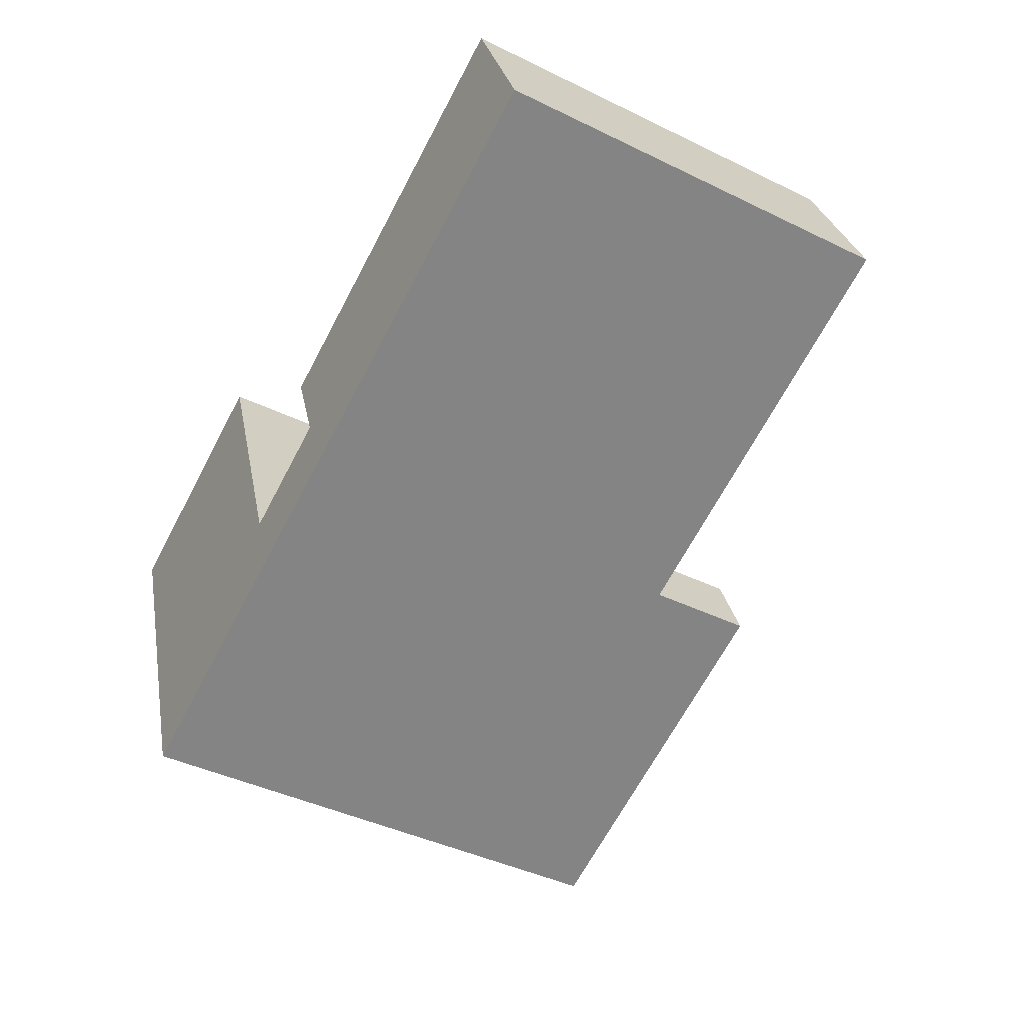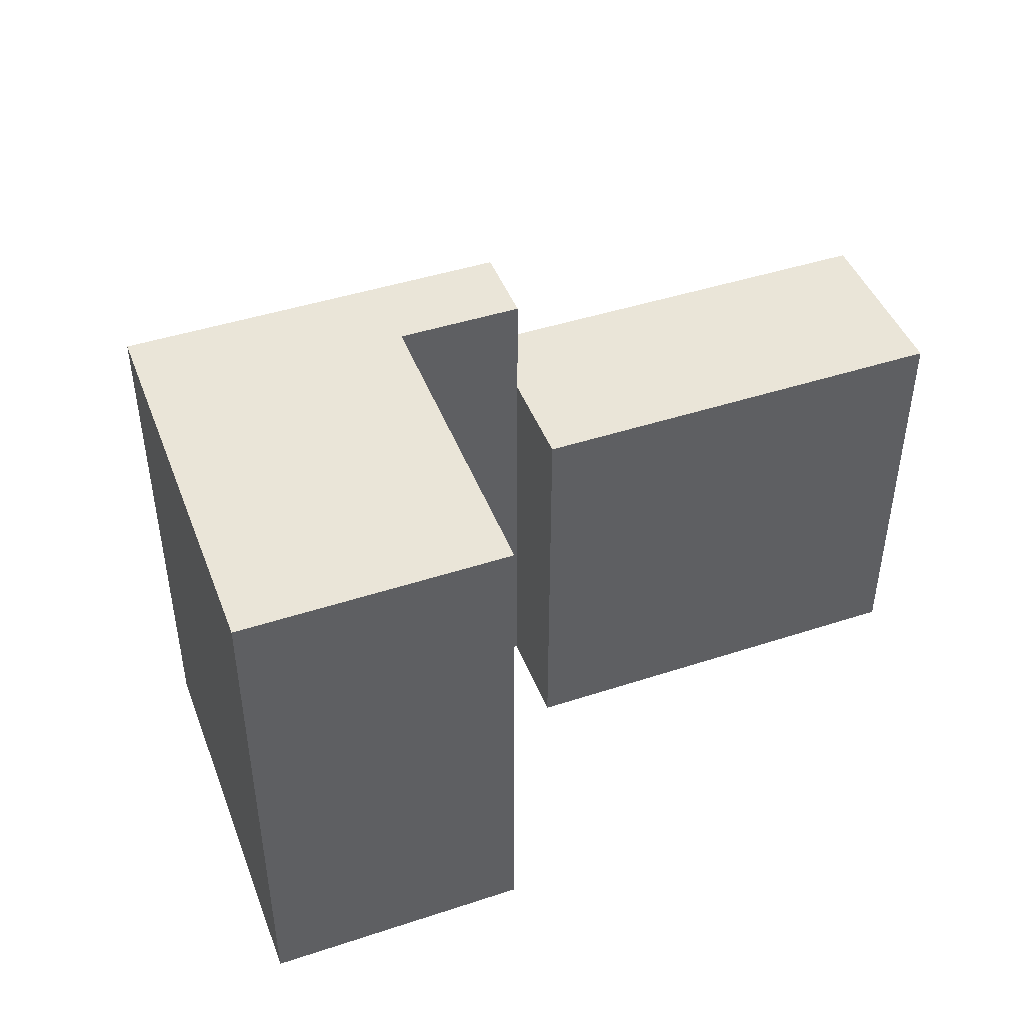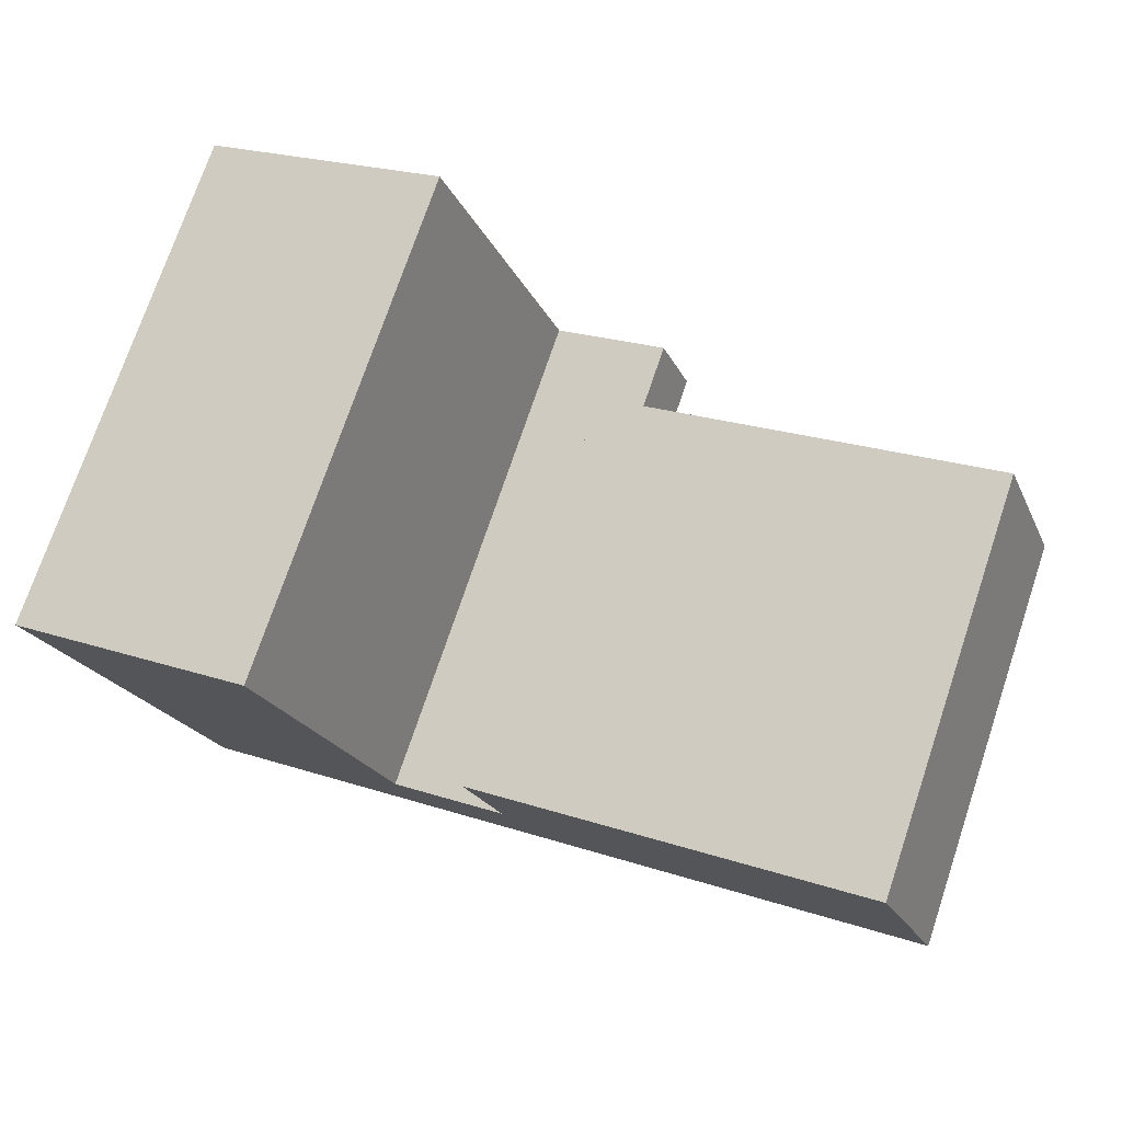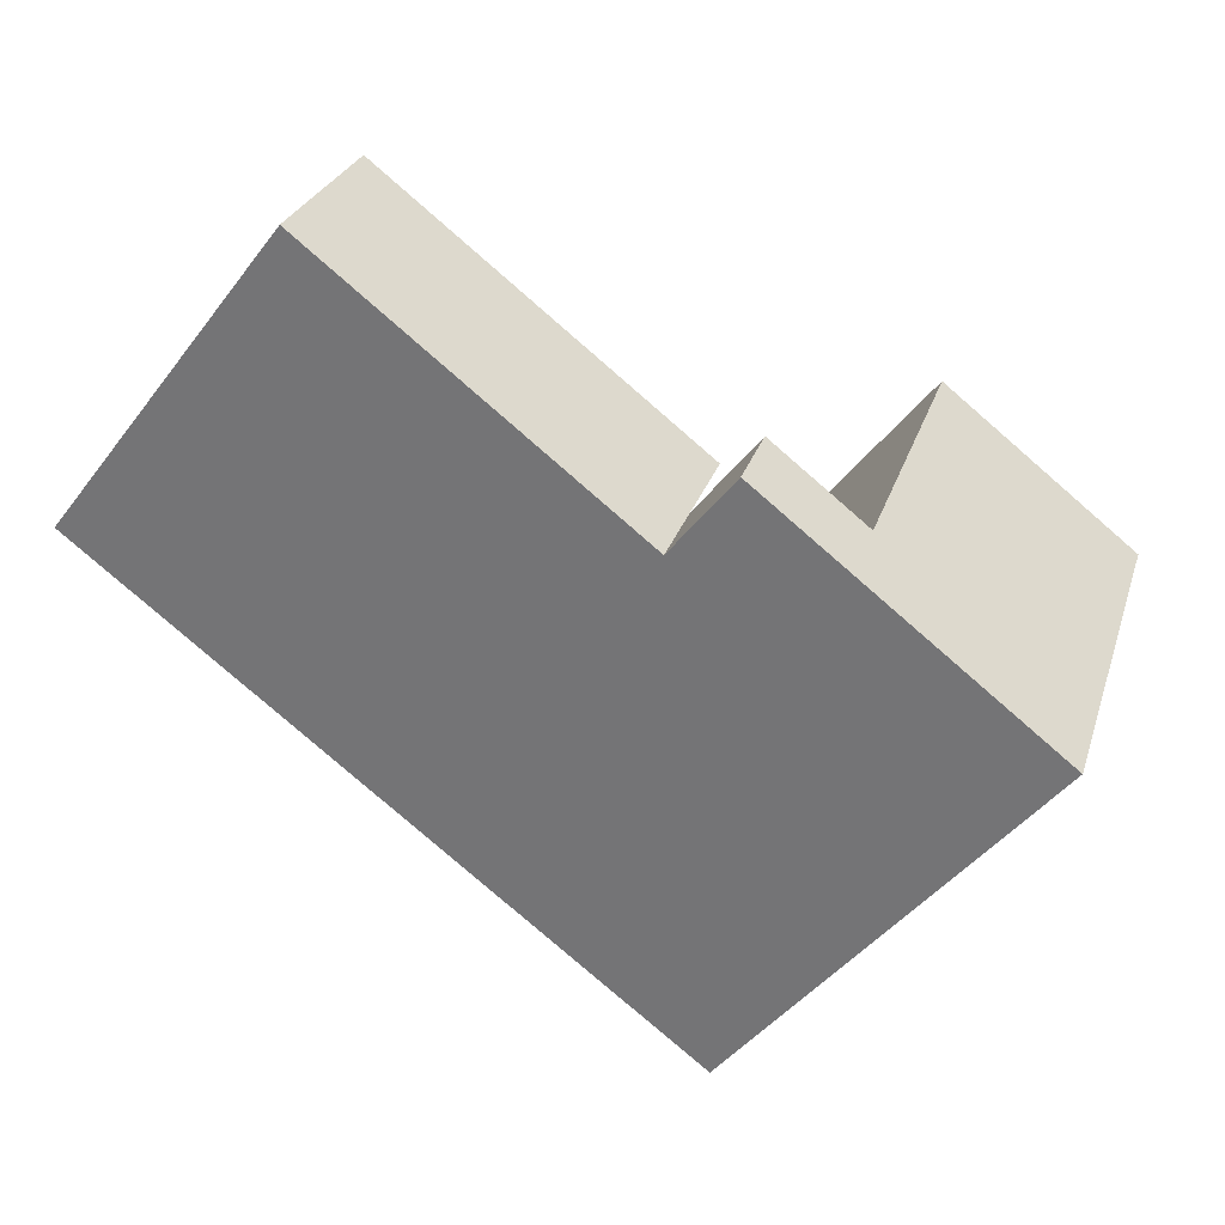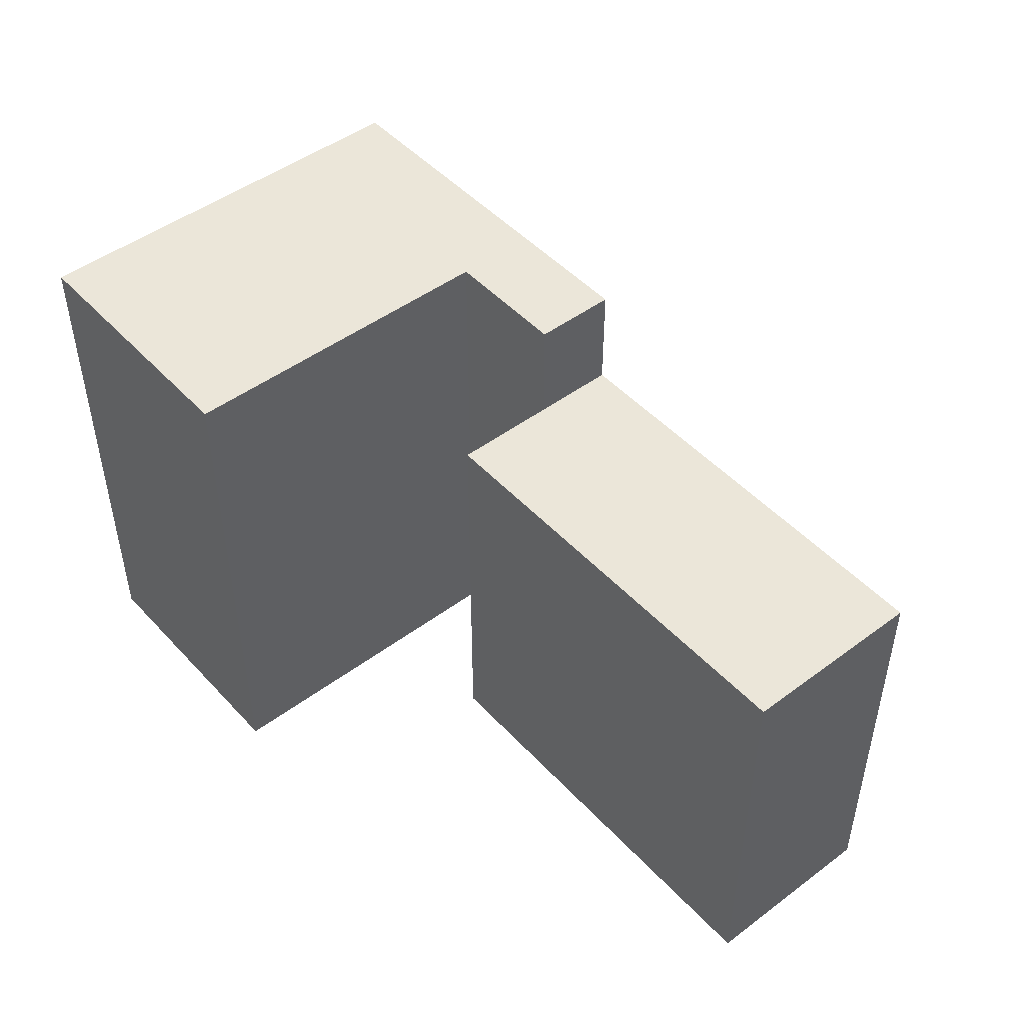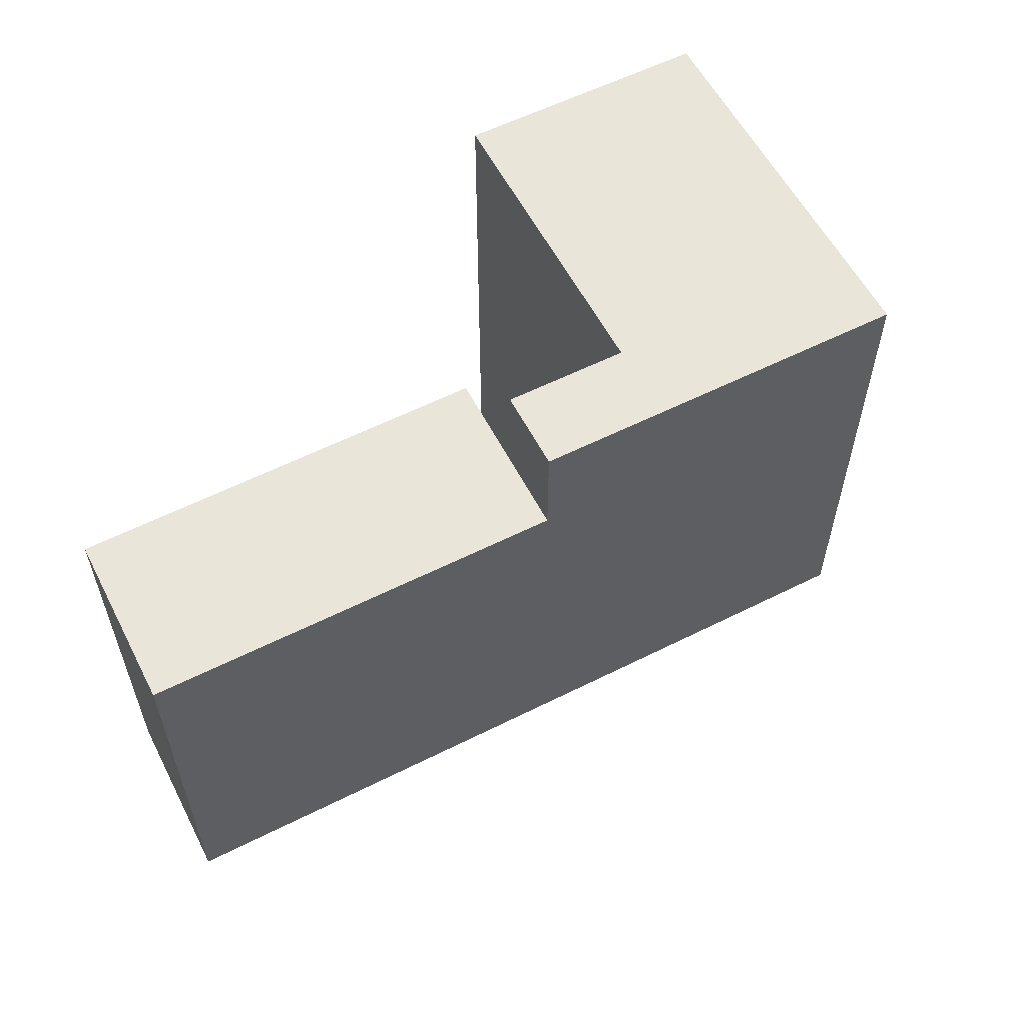
<metadata>
{"format":"obj","ext":"obj","renderer":"f3d","projection":"perspective","resolution":1024,"background":"white","views":[{"elev":-42.6,"azim":59.9,"up":"+Z"},{"elev":44.9,"azim":-41.9,"up":"+Y"},{"elev":74.8,"azim":18.7,"up":"+Z"},{"elev":-47.0,"azim":144.2,"up":"+Z"},{"elev":47.9,"azim":28.6,"up":"+Y"},{"elev":57.9,"azim":131.3,"up":"+Y"}]}
</metadata>
<code>
v  0 0 0
v  13.55 4.75e-16 -7.757
v  9.098 -2.149e-16 3.51
v  14.67 6.488e-16 -10.6
v  5.576 8.65e-16 -14.13
v  16.48 1.552e-16 -2.535
v  33.81 1.932e-16 -3.155
v  31.31 -1.951e-16 3.186
v  19 5.456e-16 -8.911
v  17.88 3.719e-16 -6.073
v  5.577 19.39 -14.13
v  19 15.4 -8.911
v  14.67 19.39 -10.6
v  19 19.39 -8.911
v  33.81 15.4 -3.156
v  16.48 15.4 -2.535
v  17.88 15.4 -6.073
v  9.099 19.39 3.51
v  13.55 19.39 -7.758
v  31.31 15.4 3.185
v  0.000413 19.39 -0.0006124
v  17.88 19.39 -6.073
g defaultobject
f 1 2 3
f 2 1 4
f 4 1 5
f 6 7 8
f 7 6 9
f 9 6 10
f 9 10 2
f 9 2 4
f 11 4 5
f 4 11 9
f 9 11 7
f 7 11 12
f 12 11 13
f 12 13 14
f 15 7 12
f 16 10 6
f 10 16 17
f 2 18 3
f 18 2 19
f 8 16 6
f 16 8 20
f 7 20 8
f 20 7 15
f 3 21 1
f 21 3 18
f 21 5 1
f 5 21 11
f 10 19 2
f 19 10 17
f 19 17 22
f 12 22 17
f 22 12 14
f 21 13 11
f 13 21 19
f 13 19 14
f 19 21 18
f 22 14 19
f 15 16 20
f 16 15 12
f 16 12 17

</code>
